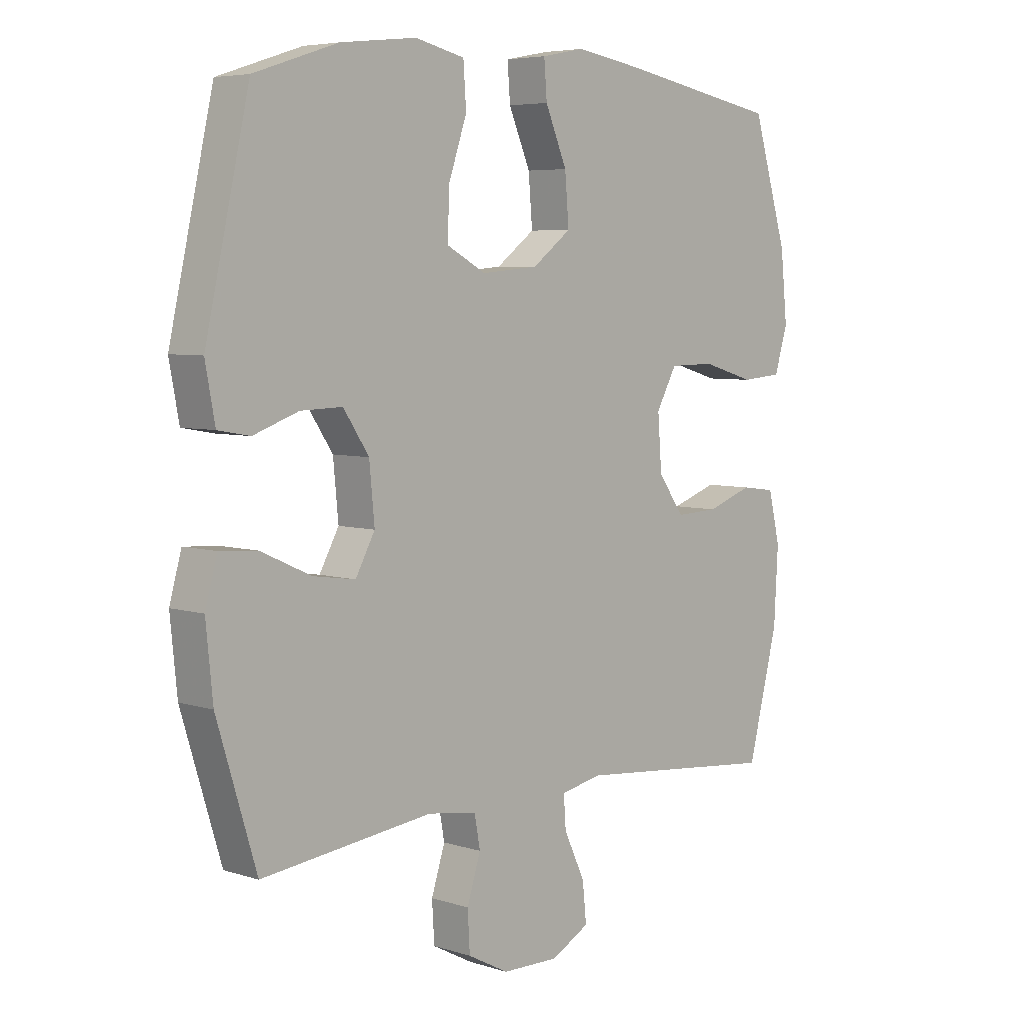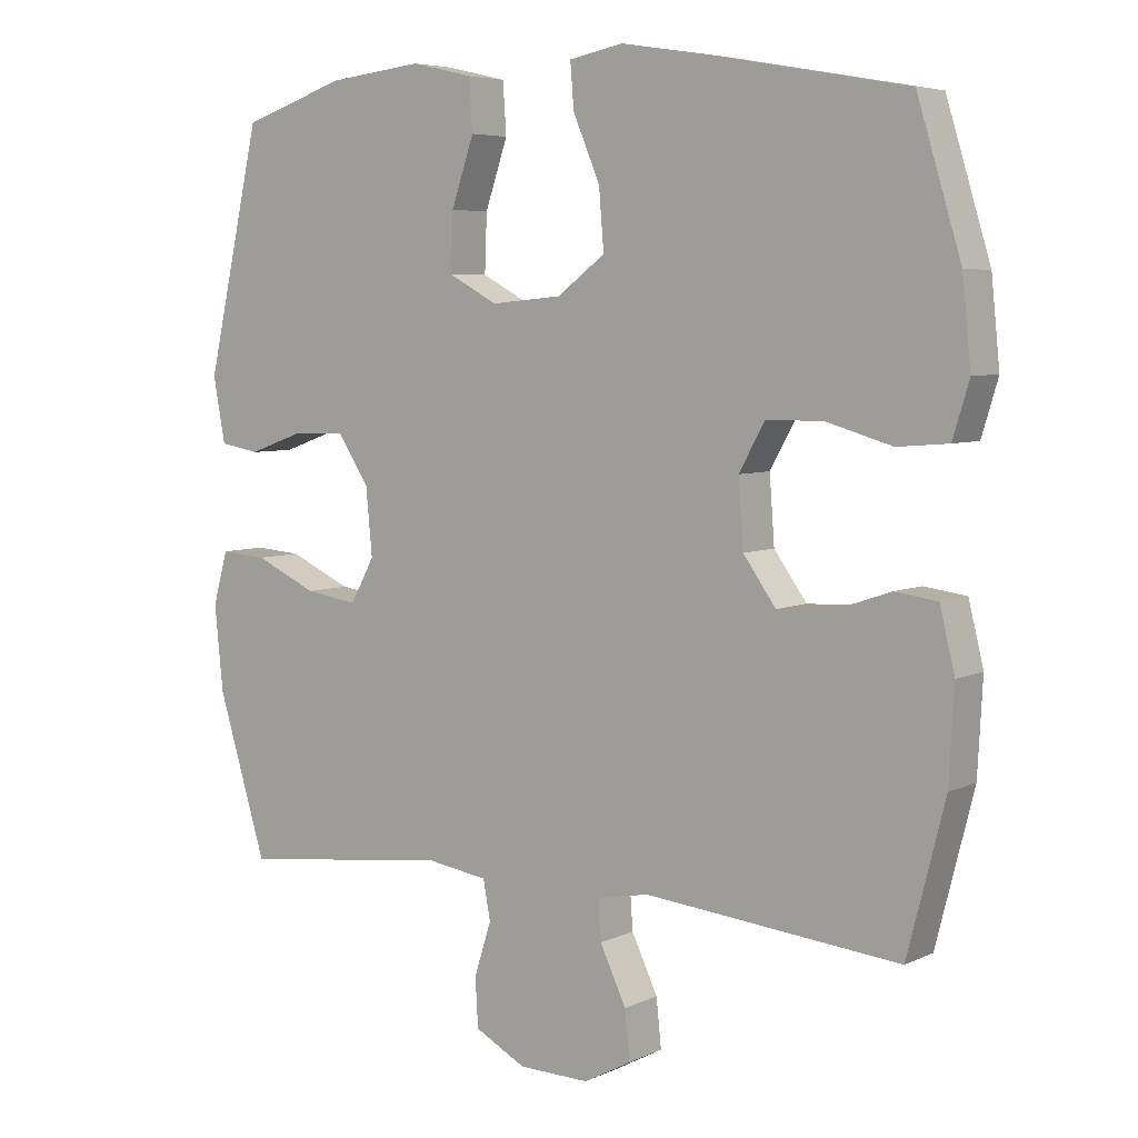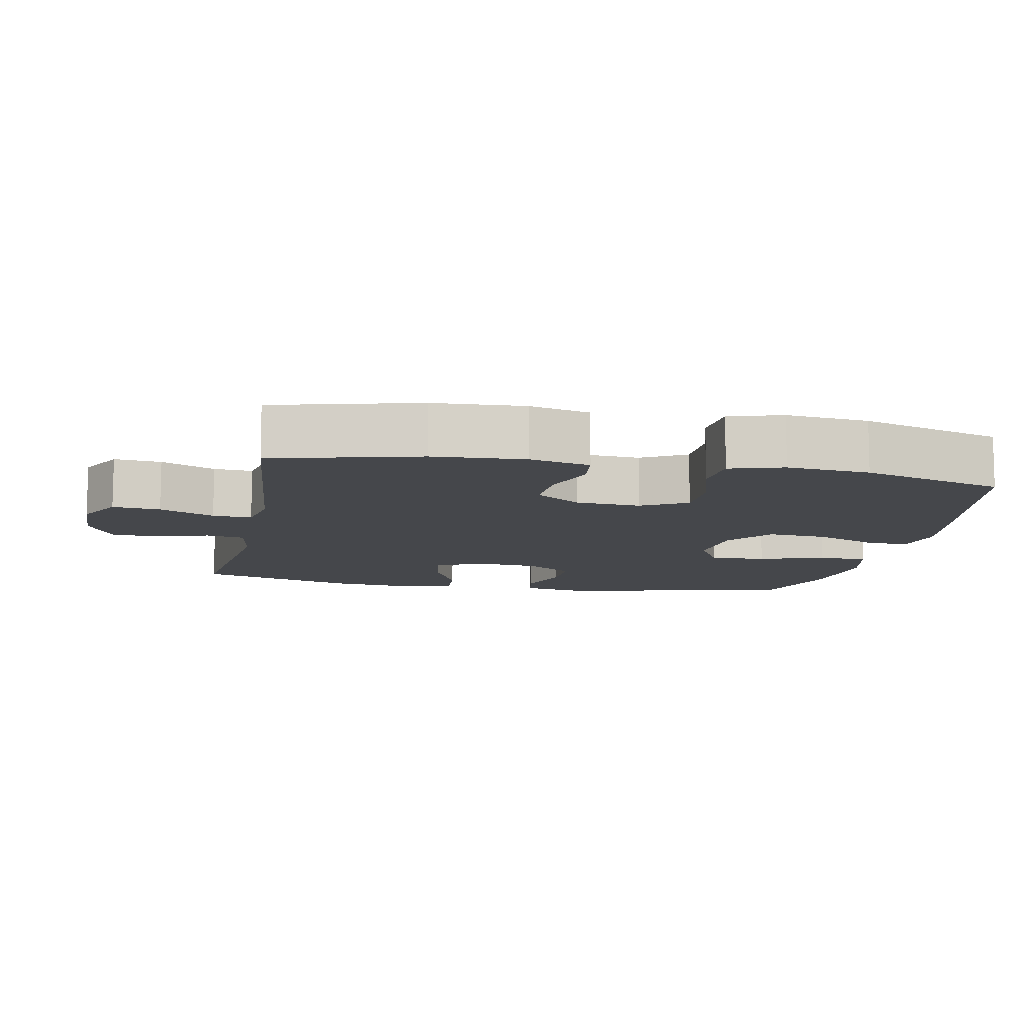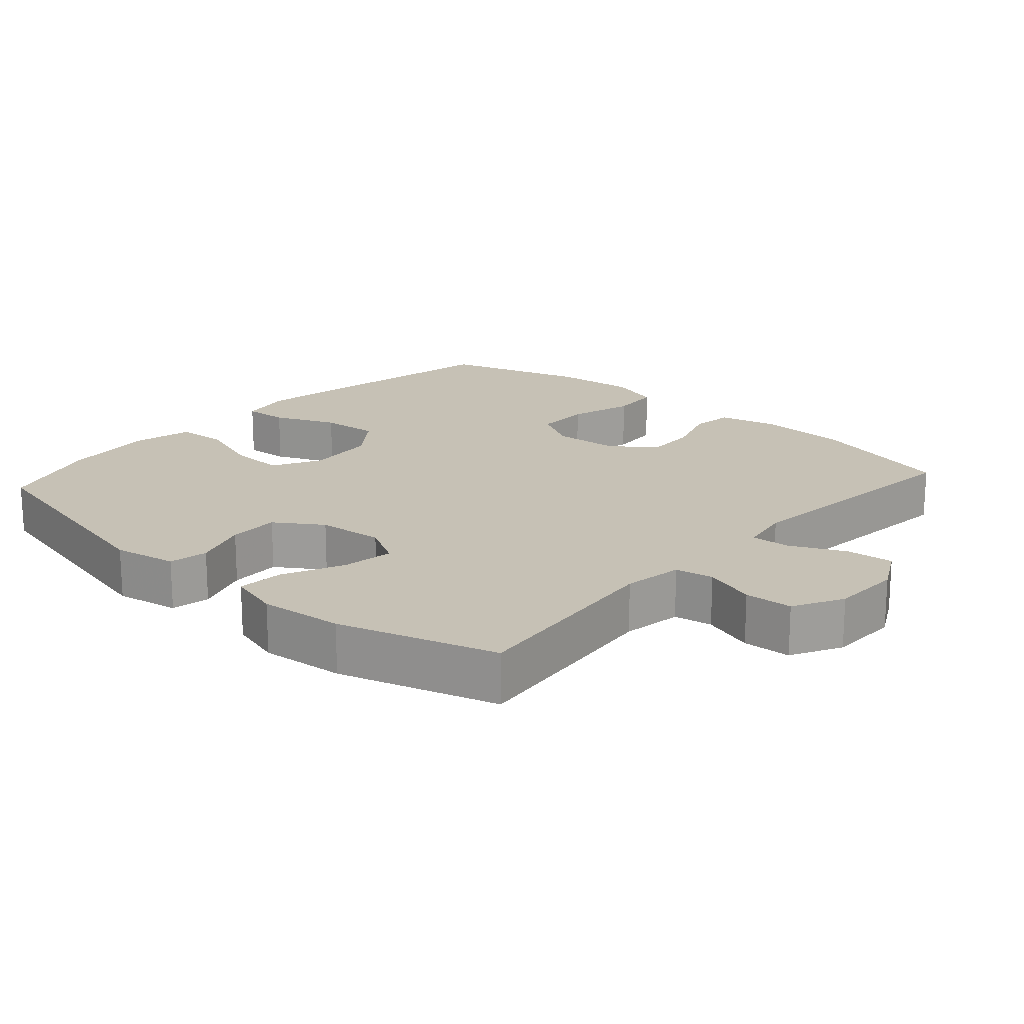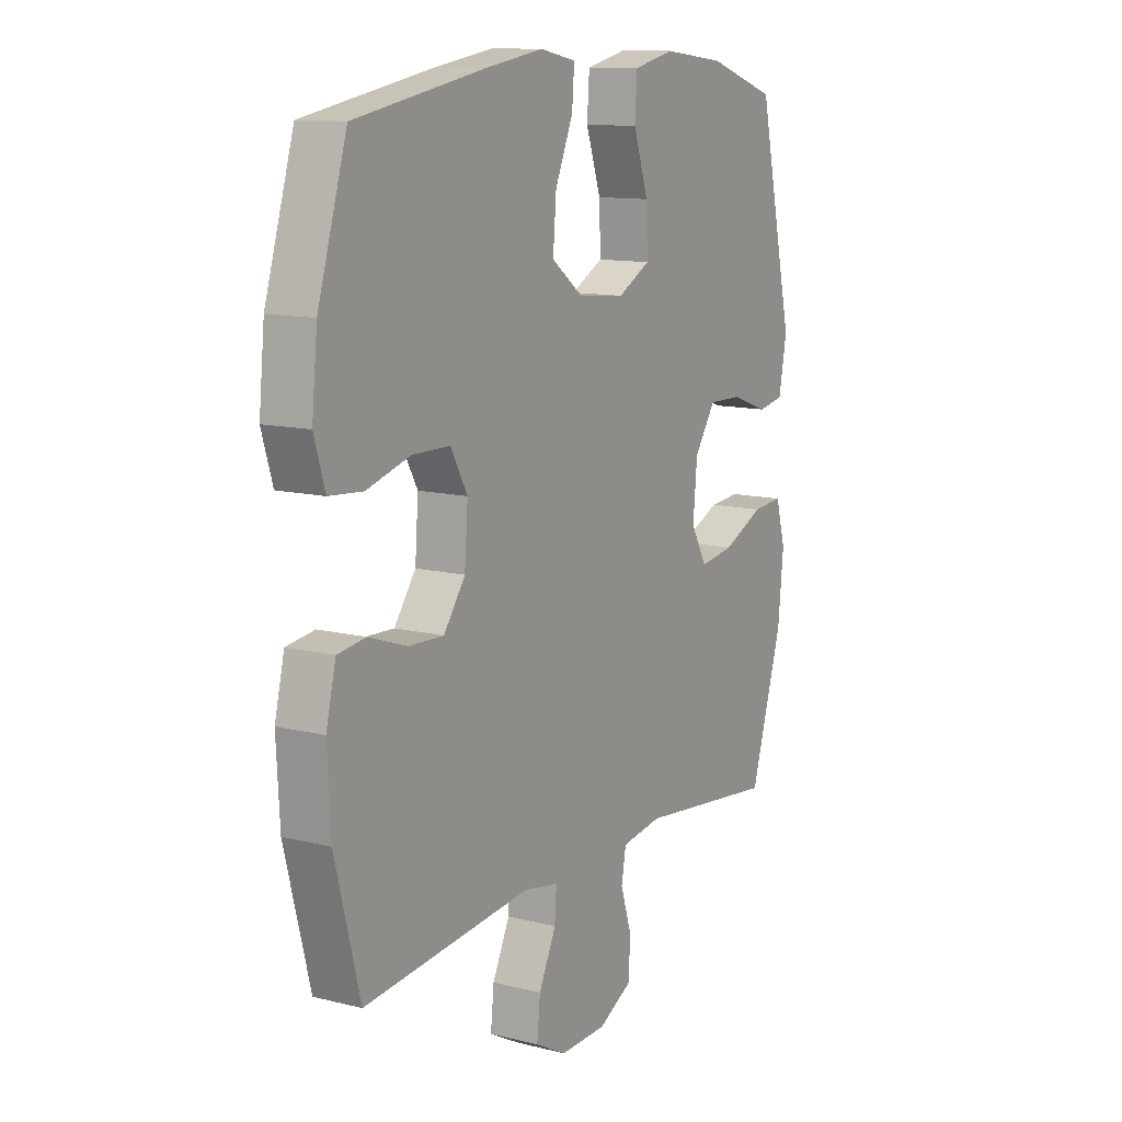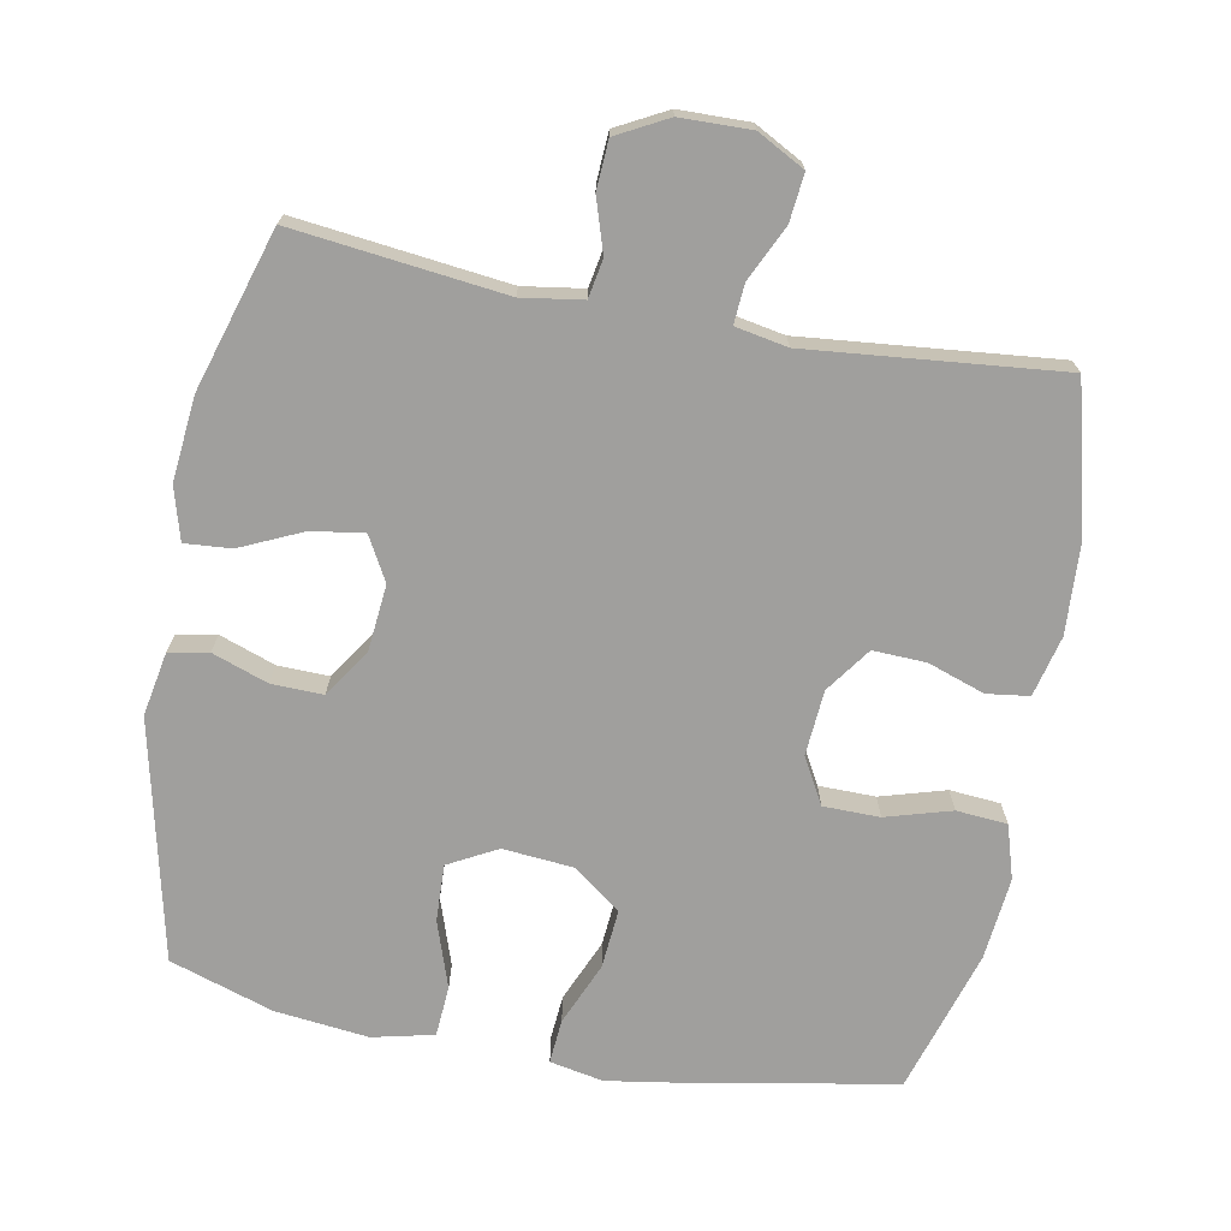
<metadata>
{"format":"obj","ext":"obj","renderer":"f3d","projection":"perspective","resolution":1024,"background":"white","views":[{"elev":5.7,"azim":133.8,"up":"+Z"},{"elev":5.7,"azim":-144.0,"up":"+Z"},{"elev":-10.3,"azim":-101.1,"up":"+Y"},{"elev":18.7,"azim":131.9,"up":"+Y"},{"elev":12.0,"azim":-59.3,"up":"+Z"},{"elev":-71.4,"azim":169.4,"up":"+Y"}]}
</metadata>
<code>
v 0.5 0.07 -0.5
v 0.2 0.07 -0.465
v 0.114 0.07 -0.478
v 0.104 0.07 -0.533
v 0.128 0.07 -0.608
v 0.124 0.07 -0.677
v 0.052 0.07 -0.715
v -0.048 0.07 -0.717
v -0.115 0.07 -0.681
v -0.108 0.07 -0.613
v -0.071 0.07 -0.535
v -0.067 0.07 -0.479
v -0.141 0.07 -0.465
v -0.5 0.07 -0.5
v -0.553 0.07 -0.292
v -0.56 0.07 -0.162
v -0.539 0.07 -0.076
v -0.479 0.07 -0.068
v -0.398 0.07 -0.096
v -0.323 0.07 -0.099
v -0.277 0.07 -0.035
v -0.27 0.07 0.058
v -0.306 0.07 0.123
v -0.386 0.07 0.124
v -0.479 0.07 0.097
v -0.551 0.07 0.103
v -0.574 0.07 0.179
v -0.562 0.07 0.297
v -0.5 0.07 0.5
v -0.22 0.07 0.551
v -0.1 0.07 0.57
v -0.024 0.07 0.555
v -0.029 0.07 0.492
v -0.067 0.07 0.403
v -0.074 0.07 0.319
v -0.006 0.07 0.268
v 0.094 0.07 0.259
v 0.163 0.07 0.296
v 0.16 0.07 0.377
v 0.128 0.07 0.471
v 0.133 0.07 0.543
v 0.22 0.07 0.563
v 0.353 0.07 0.548
v 0.5 0.07 0.5
v 0.577 0.07 0.16
v 0.56 0.07 0.069
v 0.504 0.07 0.059
v 0.425 0.07 0.087
v 0.352 0.07 0.089
v 0.307 0.07 0.022
v 0.298 0.07 -0.073
v 0.332 0.07 -0.135
v 0.406 0.07 -0.124
v 0.494 0.07 -0.084
v 0.56 0.07 -0.079
v 0.581 0.07 -0.154
v 0.569 0.07 -0.274
v 0.5 0 -0.5
v 0.2 0 -0.465
v 0.114 0 -0.478
v 0.104 0 -0.533
v 0.128 0 -0.608
v 0.124 0 -0.677
v 0.052 0 -0.715
v -0.048 0 -0.717
v -0.115 0 -0.681
v -0.108 0 -0.613
v -0.071 0 -0.535
v -0.067 0 -0.479
v -0.141 0 -0.465
v -0.5 0 -0.5
v -0.553 0 -0.292
v -0.56 0 -0.162
v -0.539 0 -0.076
v -0.479 0 -0.068
v -0.398 0 -0.096
v -0.323 0 -0.099
v -0.277 0 -0.035
v -0.27 0 0.058
v -0.306 0 0.123
v -0.386 0 0.124
v -0.479 0 0.097
v -0.551 0 0.103
v -0.574 0 0.179
v -0.562 0 0.297
v -0.5 0 0.5
v -0.22 0 0.551
v -0.1 0 0.57
v -0.024 0 0.555
v -0.029 0 0.492
v -0.067 0 0.403
v -0.074 0 0.319
v -0.006 0 0.268
v 0.094 0 0.259
v 0.163 0 0.296
v 0.16 0 0.377
v 0.128 0 0.471
v 0.133 0 0.543
v 0.22 0 0.563
v 0.353 0 0.548
v 0.5 0 0.5
v 0.577 0 0.16
v 0.56 0 0.069
v 0.504 0 0.059
v 0.425 0 0.087
v 0.352 0 0.089
v 0.307 0 0.022
v 0.298 0 -0.073
v 0.332 0 -0.135
v 0.406 0 -0.124
v 0.494 0 -0.084
v 0.56 0 -0.079
v 0.581 0 -0.154
v 0.569 0 -0.274
f 56 57 1 2
f 53 54 55 56
f 52 53 56 2
f 51 52 2 3
f 50 51 3
f 45 46 47 48
f 45 48 49
f 44 45 49
f 43 44 49 50
f 39 40 41 42
f 38 39 42 43
f 31 32 33 34
f 31 34 35
f 30 31 35
f 29 30 35
f 28 29 35 36
f 24 25 26 27
f 23 24 27 28
f 16 17 18 19
f 16 19 20
f 13 14 15 16
f 12 13 16 20
f 8 9 10 11
f 8 11 12
f 7 8 12
f 4 5 6 7
f 3 4 7 12
f 38 43 50 3
f 23 28 36 37
f 22 23 37
f 21 22 37 38
f 20 21 38
f 3 12 20 38
f 59 58 114 113
f 113 112 111 110
f 59 113 110 109
f 60 59 109 108
f 60 108 107
f 105 104 103 102
f 106 105 102
f 106 102 101
f 107 106 101 100
f 99 98 97 96
f 100 99 96 95
f 91 90 89 88
f 92 91 88
f 92 88 87
f 92 87 86
f 93 92 86 85
f 84 83 82 81
f 85 84 81 80
f 76 75 74 73
f 77 76 73
f 73 72 71 70
f 77 73 70 69
f 68 67 66 65
f 69 68 65
f 69 65 64
f 64 63 62 61
f 69 64 61 60
f 60 107 100 95
f 94 93 85 80
f 94 80 79
f 95 94 79 78
f 95 78 77
f 95 77 69 60
f 1 58 59 2
f 2 59 60 3
f 3 60 61 4
f 4 61 62 5
f 5 62 63 6
f 6 63 64 7
f 7 64 65 8
f 8 65 66 9
f 9 66 67 10
f 10 67 68 11
f 11 68 69 12
f 12 69 70 13
f 13 70 71 14
f 14 71 72 15
f 15 72 73 16
f 16 73 74 17
f 17 74 75 18
f 18 75 76 19
f 19 76 77 20
f 20 77 78 21
f 21 78 79 22
f 22 79 80 23
f 23 80 81 24
f 24 81 82 25
f 25 82 83 26
f 26 83 84 27
f 27 84 85 28
f 28 85 86 29
f 29 86 87 30
f 30 87 88 31
f 31 88 89 32
f 32 89 90 33
f 33 90 91 34
f 34 91 92 35
f 35 92 93 36
f 36 93 94 37
f 37 94 95 38
f 38 95 96 39
f 39 96 97 40
f 40 97 98 41
f 41 98 99 42
f 42 99 100 43
f 43 100 101 44
f 44 101 102 45
f 45 102 103 46
f 46 103 104 47
f 47 104 105 48
f 48 105 106 49
f 49 106 107 50
f 50 107 108 51
f 51 108 109 52
f 52 109 110 53
f 53 110 111 54
f 54 111 112 55
f 55 112 113 56
f 56 113 114 57
f 57 114 58 1

</code>
